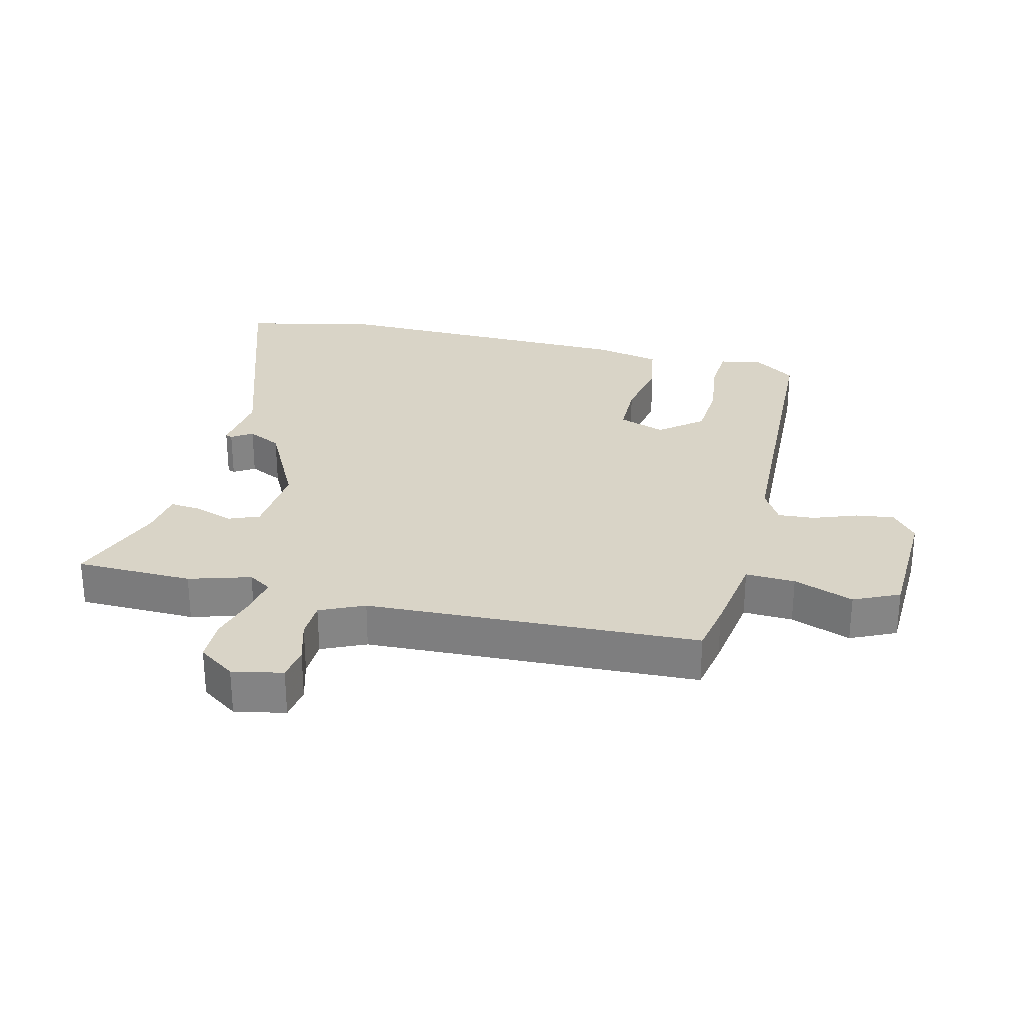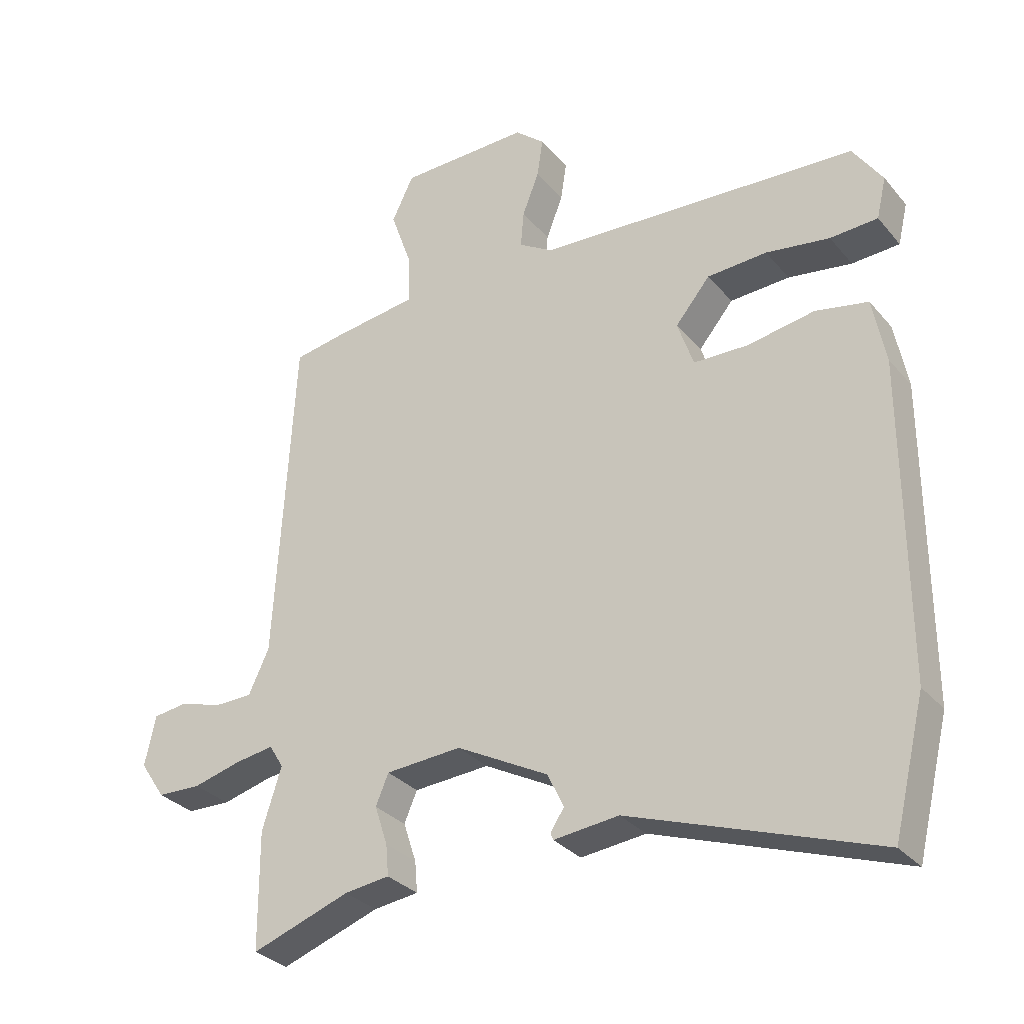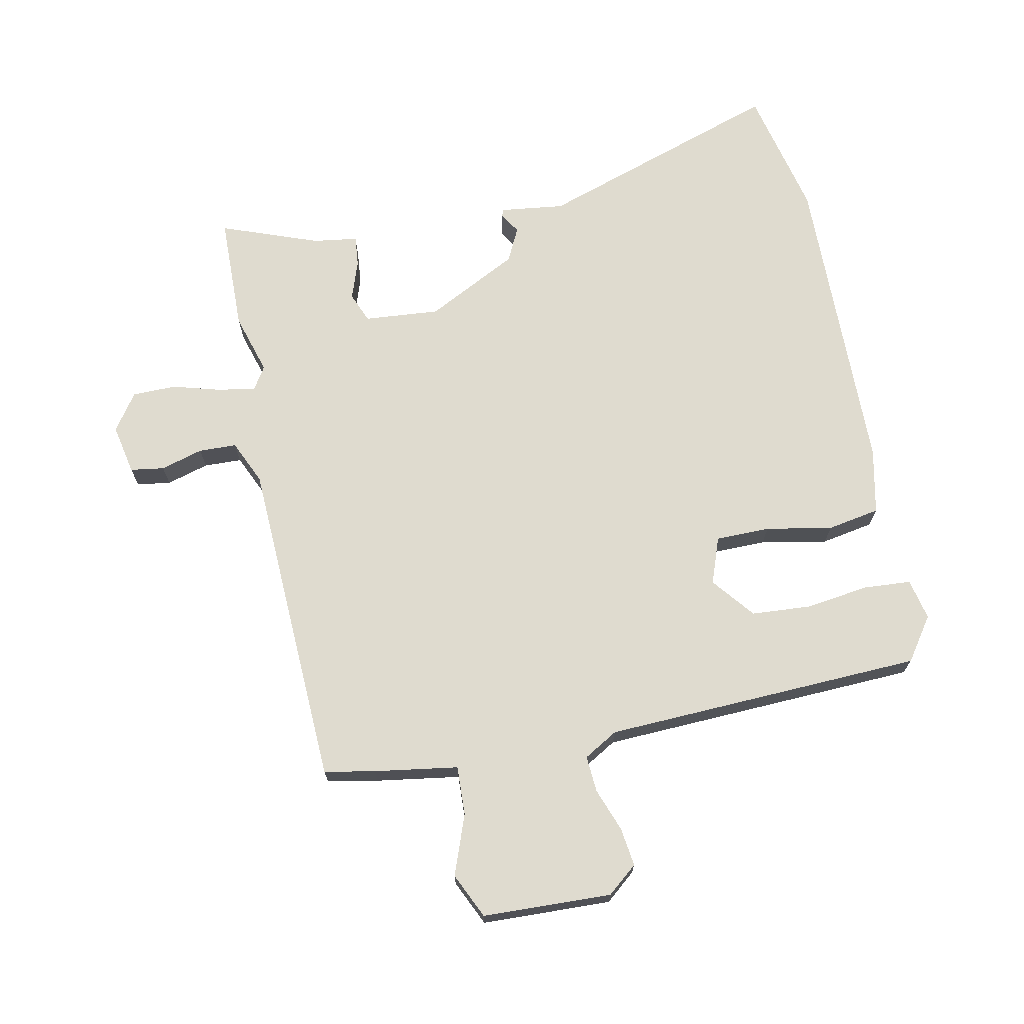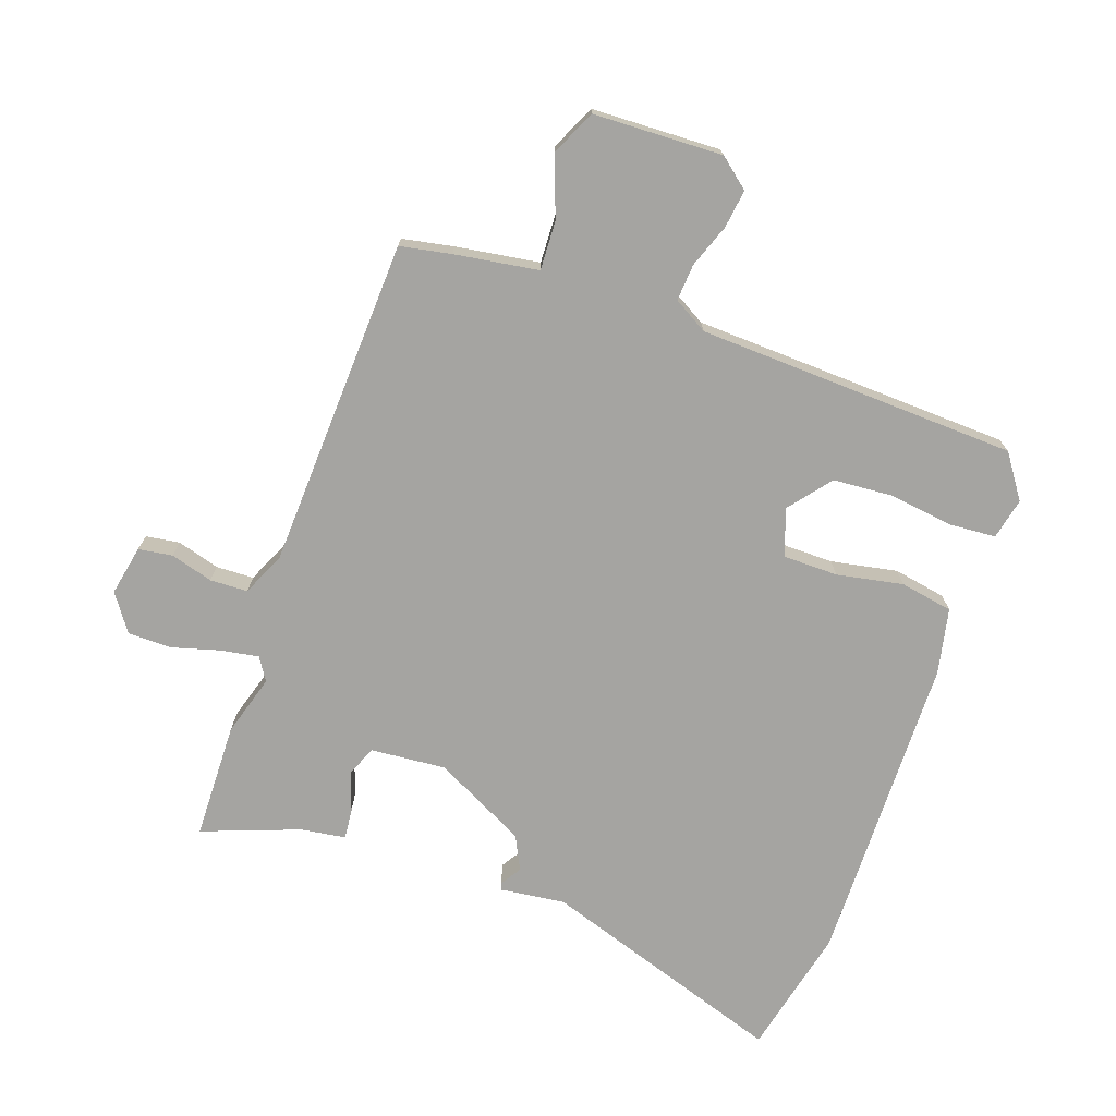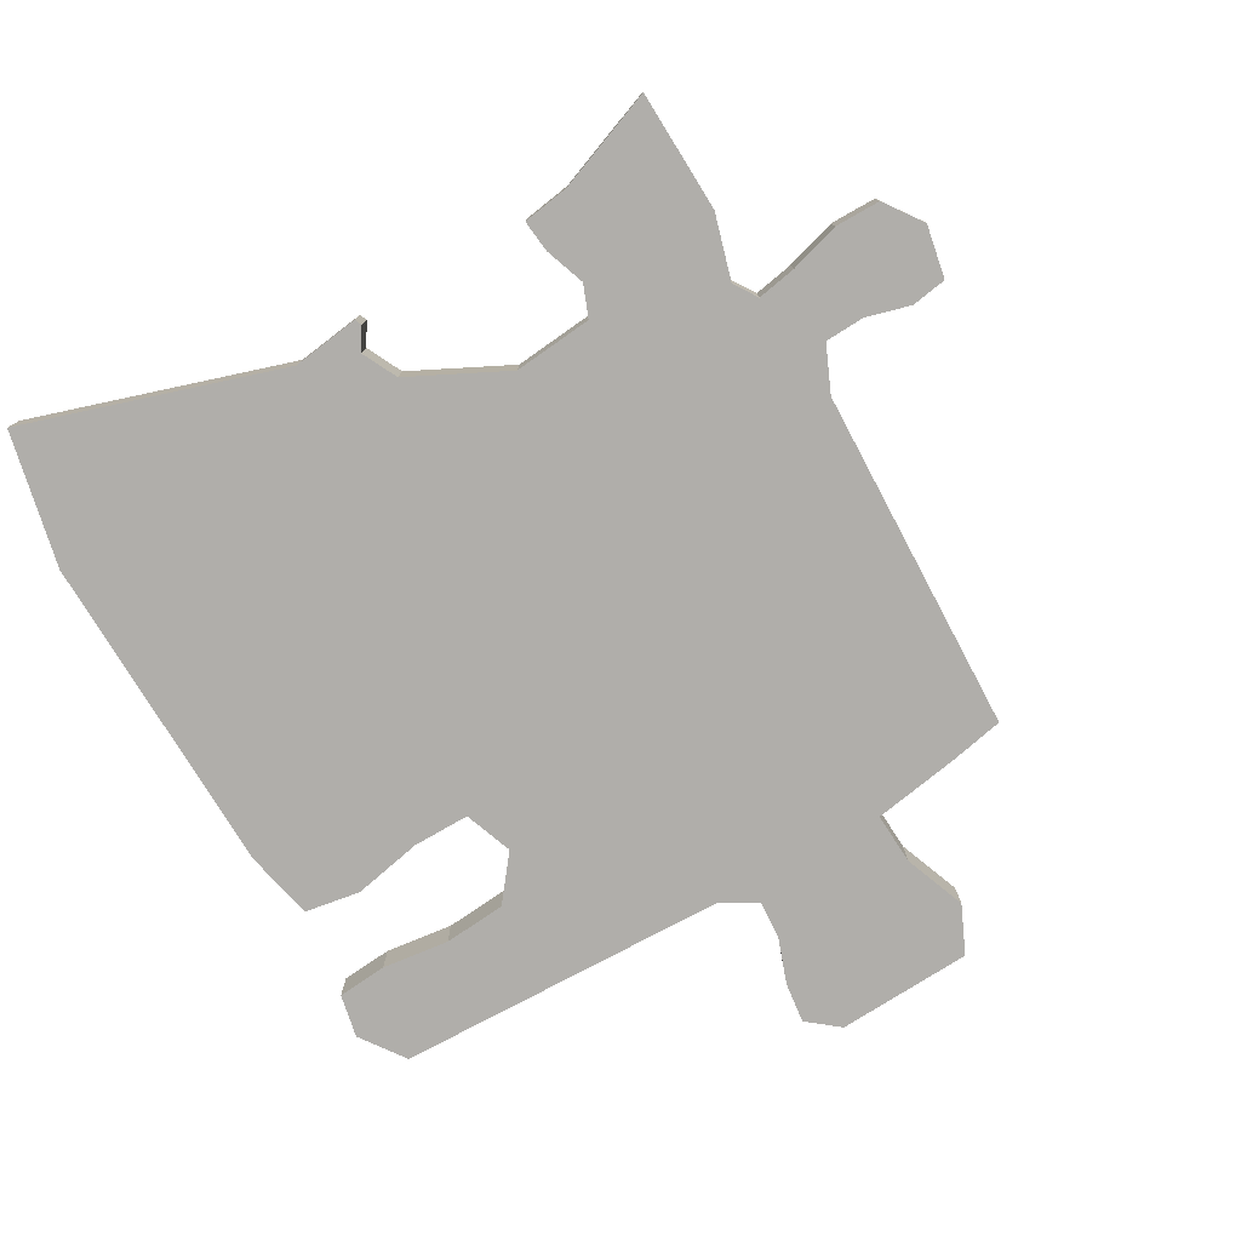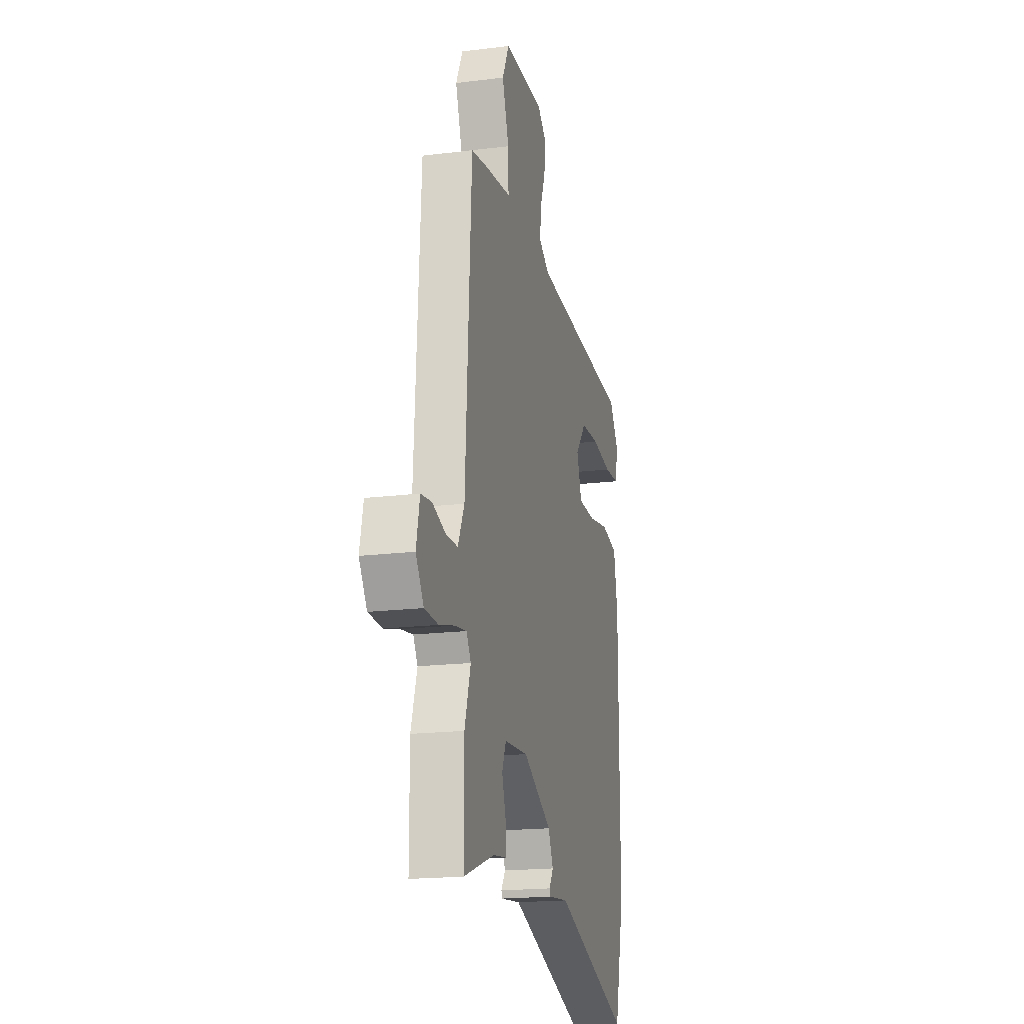
<metadata>
{"format":"obj","ext":"obj","renderer":"f3d","projection":"perspective","resolution":1024,"background":"white","views":[{"elev":28.5,"azim":-75.4,"up":"+Y"},{"elev":-30.9,"azim":32.6,"up":"+Z"},{"elev":70.3,"azim":-10.6,"up":"+Y"},{"elev":-73.2,"azim":-18.4,"up":"+Y"},{"elev":-77.8,"azim":-148.7,"up":"+Y"},{"elev":-18.4,"azim":-76.6,"up":"+Z"}]}
</metadata>
<code>
v 0.52 0.07 -0.419
v 0.471 0.07 -0.62
v 0.089 0.07 -0.487
v -0.012 0.07 -0.498
v -0.016 0.07 -0.487
v 0.005 0.07 -0.455
v -0.02 0.07 -0.402
v -0.163 0.07 -0.326
v -0.281 0.07 -0.334
v -0.301 0.07 -0.381
v -0.281 0.07 -0.442
v -0.277 0.07 -0.49
v -0.347 0.07 -0.499
v -0.5 0.07 -0.553
v -0.501 0.07 -0.371
v -0.471 0.07 -0.276
v -0.493 0.07 -0.24
v -0.552 0.07 -0.249
v -0.628 0.07 -0.269
v -0.696 0.07 -0.267
v -0.735 0.07 -0.209
v -0.718 0.07 -0.131
v -0.665 0.07 -0.124
v -0.599 0.07 -0.144
v -0.54 0.07 -0.143
v -0.508 0.07 -0.075
v -0.478 0.07 0.441
v -0.398 0.07 0.455
v -0.267 0.07 0.473
v -0.269 0.07 0.55
v -0.302 0.07 0.644
v -0.268 0.07 0.714
v -0.066 0.07 0.718
v -0.02 0.07 0.679
v -0.029 0.07 0.619
v -0.055 0.07 0.552
v -0.06 0.07 0.495
v -0.007 0.07 0.463
v 0.492 0.07 0.435
v 0.538 0.07 0.367
v 0.523 0.07 0.303
v 0.449 0.07 0.299
v 0.35 0.07 0.314
v 0.257 0.07 0.309
v 0.203 0.07 0.244
v 0.228 0.07 0.171
v 0.313 0.07 0.169
v 0.417 0.07 0.187
v 0.499 0.07 0.171
v 0.519 0.07 0.068
v 0.52 0 -0.419
v 0.471 0 -0.62
v 0.089 0 -0.487
v -0.012 0 -0.498
v -0.016 0 -0.487
v 0.005 0 -0.455
v -0.02 0 -0.402
v -0.163 0 -0.326
v -0.281 0 -0.334
v -0.301 0 -0.381
v -0.281 0 -0.442
v -0.277 0 -0.49
v -0.347 0 -0.499
v -0.5 0 -0.553
v -0.501 0 -0.371
v -0.471 0 -0.276
v -0.493 0 -0.24
v -0.552 0 -0.249
v -0.628 0 -0.269
v -0.696 0 -0.267
v -0.735 0 -0.209
v -0.718 0 -0.131
v -0.665 0 -0.124
v -0.599 0 -0.144
v -0.54 0 -0.143
v -0.508 0 -0.075
v -0.478 0 0.441
v -0.398 0 0.455
v -0.267 0 0.473
v -0.269 0 0.55
v -0.302 0 0.644
v -0.268 0 0.714
v -0.066 0 0.718
v -0.02 0 0.679
v -0.029 0 0.619
v -0.055 0 0.552
v -0.06 0 0.495
v -0.007 0 0.463
v 0.492 0 0.435
v 0.538 0 0.367
v 0.523 0 0.303
v 0.449 0 0.299
v 0.35 0 0.314
v 0.257 0 0.309
v 0.203 0 0.244
v 0.228 0 0.171
v 0.313 0 0.169
v 0.417 0 0.187
v 0.499 0 0.171
v 0.519 0 0.068
f 1 2 3
f 50 1 3
f 49 50 3
f 48 49 3
f 47 48 3
f 46 47 3
f 45 46 3
f 41 42 43
f 40 41 43
f 39 40 43
f 38 39 43
f 38 43 44
f 34 35 36
f 33 34 36
f 32 33 36
f 31 32 36
f 30 31 36
f 29 30 36 37
f 29 37 38
f 28 29 38
f 27 28 38
f 26 27 38
f 22 23 24
f 21 22 24
f 20 21 24
f 19 20 24
f 18 19 24
f 17 18 24 25
f 38 44 45
f 26 38 45
f 25 26 45
f 17 25 45
f 16 17 45
f 10 11 12 13
f 3 4 5 6
f 3 6 7
f 45 3 7
f 14 15 16
f 13 14 16
f 10 13 16
f 9 10 16
f 8 9 16 45
f 7 8 45
f 53 52 51
f 53 51 100
f 53 100 99
f 53 99 98
f 53 98 97
f 53 97 96
f 53 96 95
f 93 92 91
f 93 91 90
f 93 90 89
f 93 89 88
f 94 93 88
f 86 85 84
f 86 84 83
f 86 83 82
f 86 82 81
f 86 81 80
f 87 86 80 79
f 88 87 79
f 88 79 78
f 88 78 77
f 88 77 76
f 74 73 72
f 74 72 71
f 74 71 70
f 74 70 69
f 74 69 68
f 75 74 68 67
f 95 94 88
f 95 88 76
f 95 76 75
f 95 75 67
f 95 67 66
f 63 62 61 60
f 56 55 54 53
f 57 56 53
f 57 53 95
f 66 65 64
f 66 64 63
f 66 63 60
f 66 60 59
f 95 66 59 58
f 95 58 57
f 1 51 52 2
f 2 52 53 3
f 3 53 54 4
f 4 54 55 5
f 5 55 56 6
f 6 56 57 7
f 7 57 58 8
f 8 58 59 9
f 9 59 60 10
f 10 60 61 11
f 11 61 62 12
f 12 62 63 13
f 13 63 64 14
f 14 64 65 15
f 15 65 66 16
f 16 66 67 17
f 17 67 68 18
f 18 68 69 19
f 19 69 70 20
f 20 70 71 21
f 21 71 72 22
f 22 72 73 23
f 23 73 74 24
f 24 74 75 25
f 25 75 76 26
f 26 76 77 27
f 27 77 78 28
f 28 78 79 29
f 29 79 80 30
f 30 80 81 31
f 31 81 82 32
f 32 82 83 33
f 33 83 84 34
f 34 84 85 35
f 35 85 86 36
f 36 86 87 37
f 37 87 88 38
f 38 88 89 39
f 39 89 90 40
f 40 90 91 41
f 41 91 92 42
f 42 92 93 43
f 43 93 94 44
f 44 94 95 45
f 45 95 96 46
f 46 96 97 47
f 47 97 98 48
f 48 98 99 49
f 49 99 100 50
f 50 100 51 1

</code>
